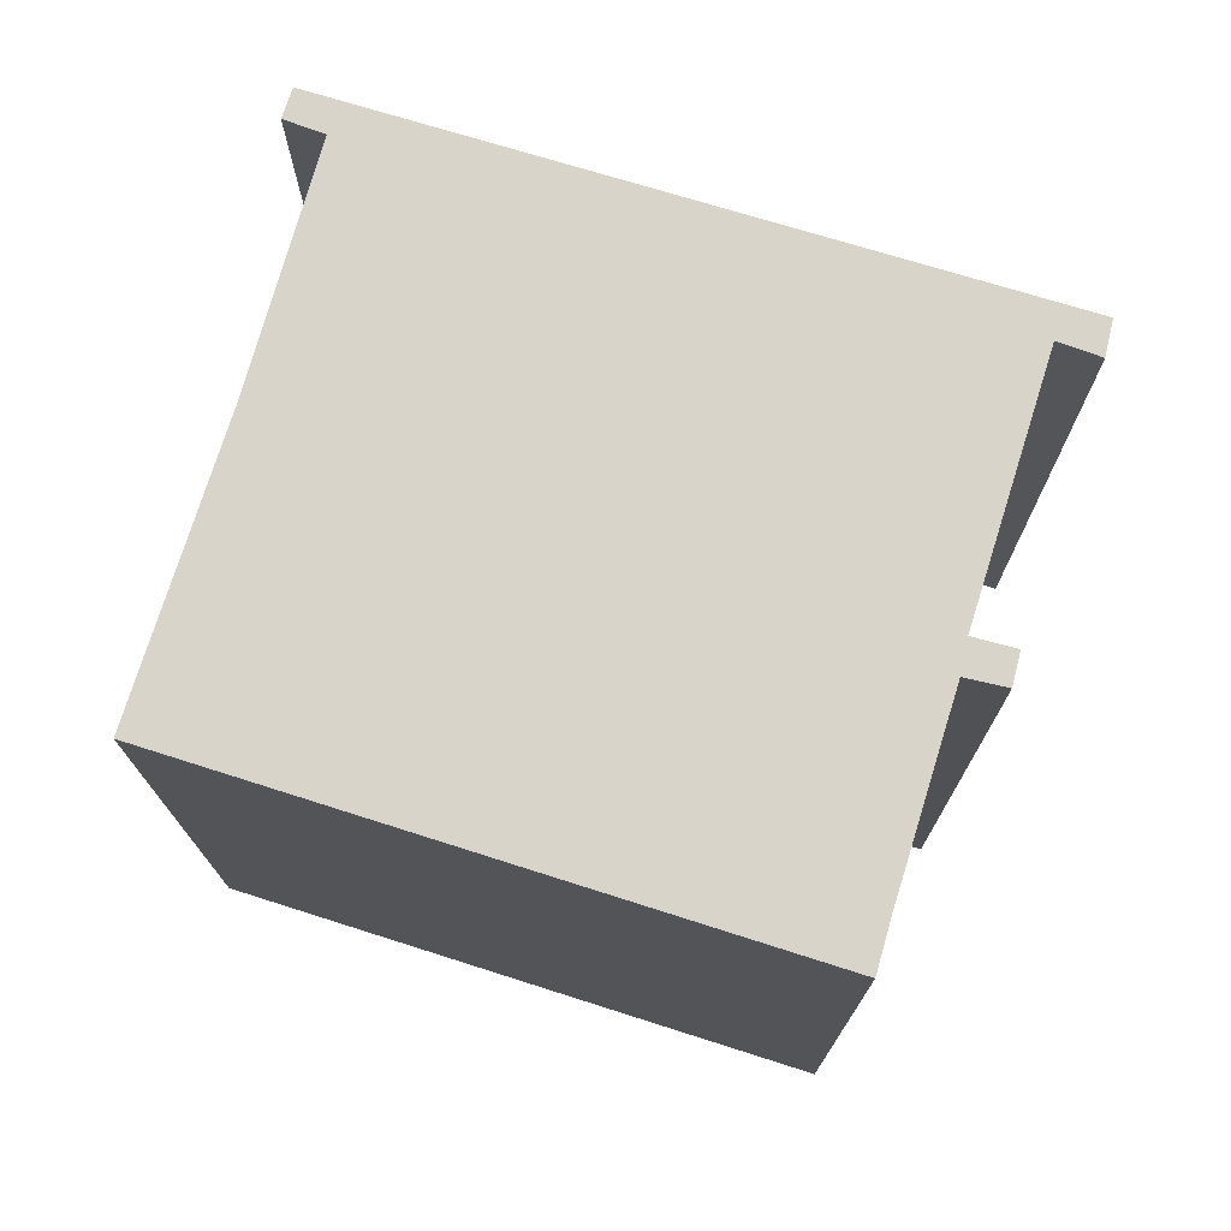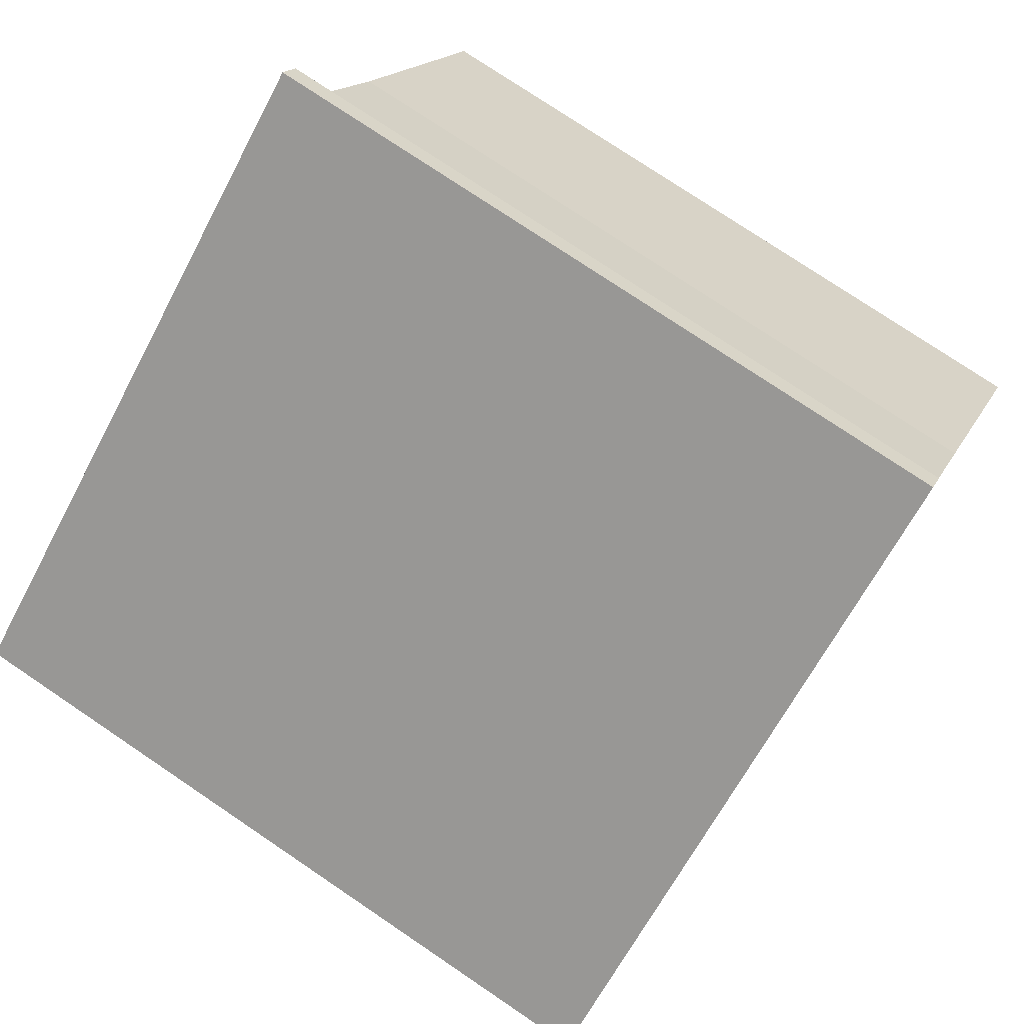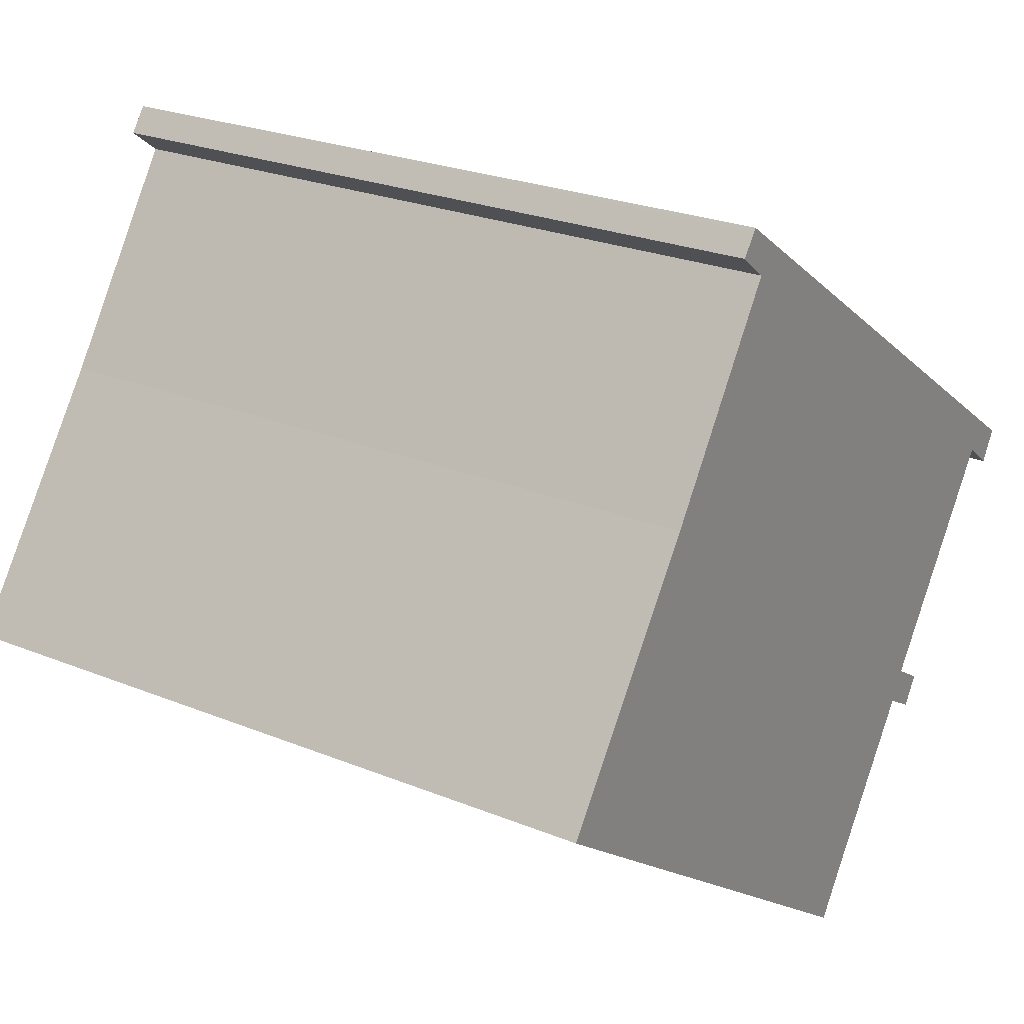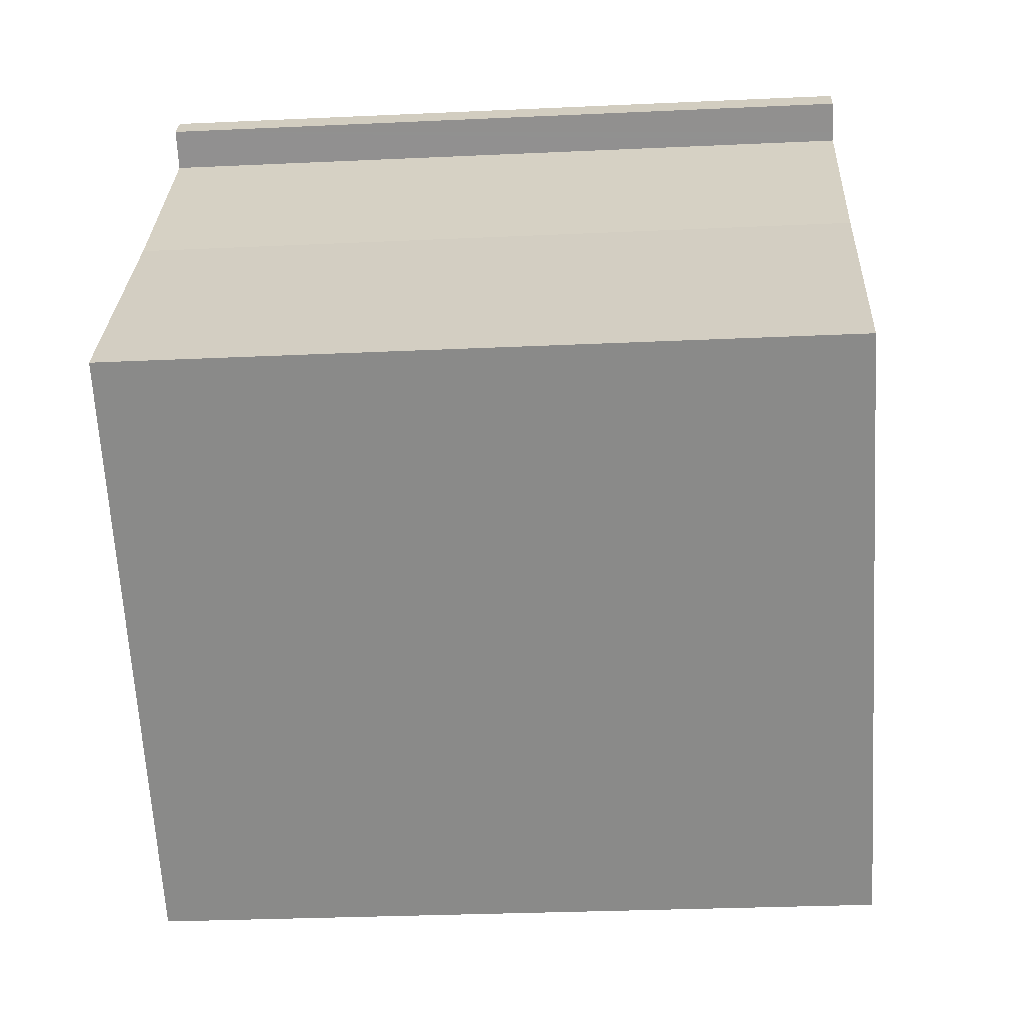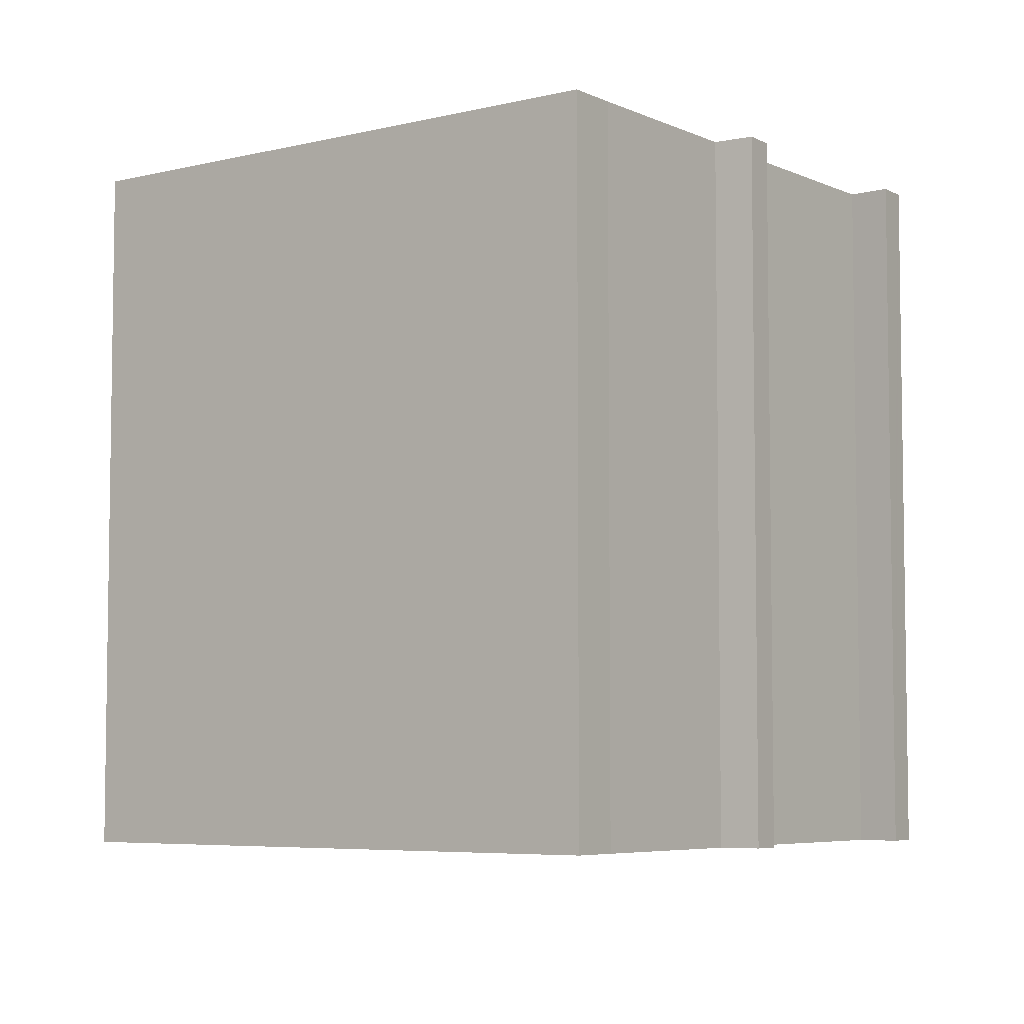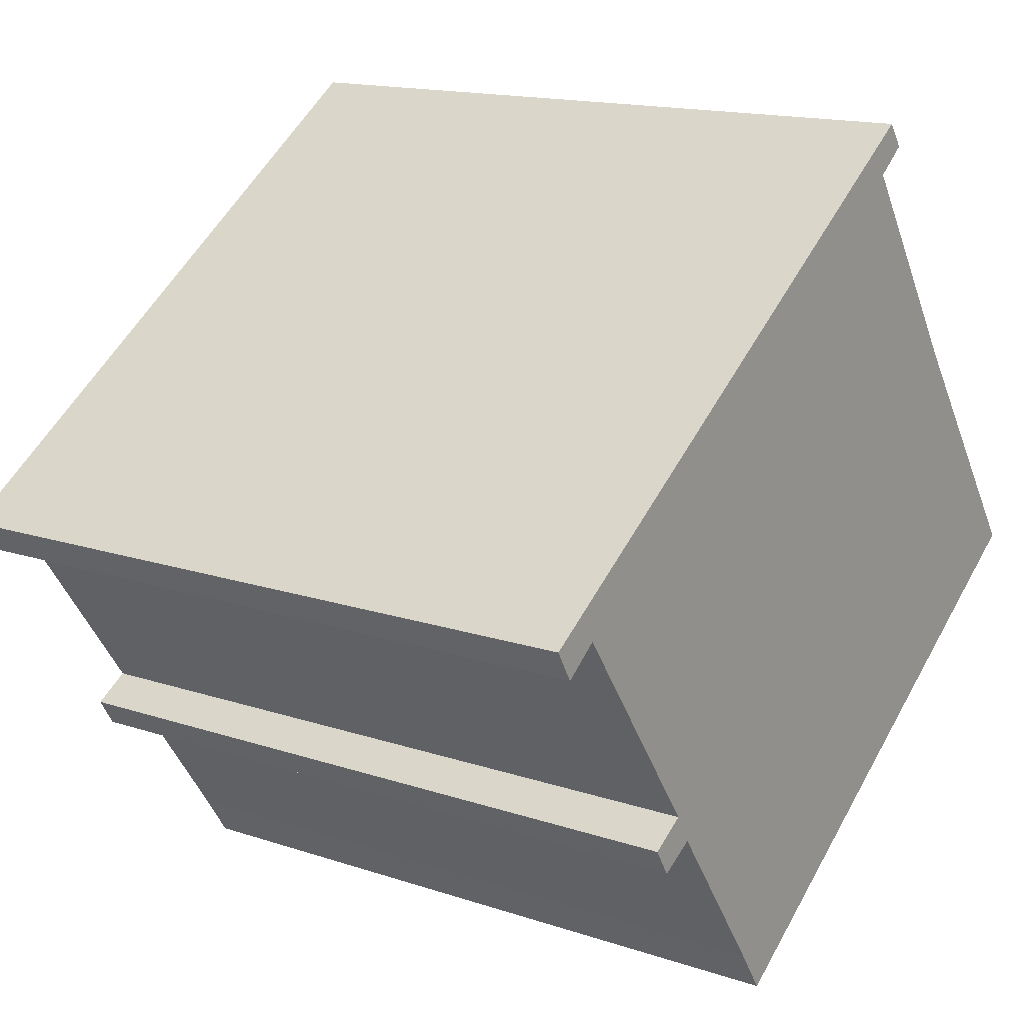
<metadata>
{"format":"obj","ext":"obj","renderer":"f3d","projection":"perspective","resolution":1024,"background":"white","views":[{"elev":75.4,"azim":162.5,"up":"+Y"},{"elev":76.5,"azim":-56.0,"up":"+Z"},{"elev":24.5,"azim":123.9,"up":"+Z"},{"elev":-28.6,"azim":94.0,"up":"+Z"},{"elev":-5.7,"azim":-178.1,"up":"+Y"},{"elev":15.2,"azim":-54.4,"up":"+Z"}]}
</metadata>
<code>
v  9.696 8.033 -1.049
v  2.432 8.033 -2.757
v  8.429 8.033 0.75
v  3.676 8.033 -4.558
v  4.003 8.033 -5.053
v  6.523 8.033 4.389
v  6.206 8.033 4.234
v  6.493 8.033 4.43
v  0 8.033 4.919e-16
v  6.689 8.033 4.16
v  6.405 8.033 3.942
v  6.326 8.033 3.881
v  7.817 8.033 1.62
v  0.028 8.033 -0.048
v  0.586 8.033 -0.048
v  2.243 8.033 -2.425
v  1.838 8.033 -2.68
v  2.031 8.033 -2.993
v  0.201 8.033 -0.344
v  0.201 2.106e-17 -0.344
v  0 0 0
v  0.028 2.939e-18 -0.048
v  4.003 3.094e-16 -5.053
v  3.676 2.791e-16 -4.558
v  2.432 1.688e-16 -2.757
v  2.031 1.833e-16 -2.993
v  1.838 1.641e-16 -2.68
v  2.243 1.485e-16 -2.425
v  0.586 2.939e-18 -0.048
v  6.493 -2.713e-16 4.43
v  6.206 -2.593e-16 4.234
v  6.689 -2.547e-16 4.16
v  6.523 -2.687e-16 4.389
v  6.326 -2.376e-16 3.881
v  7.817 -9.92e-17 1.62
v  9.696 6.423e-17 -1.049
v  8.429 -4.592e-17 0.75
v  6.405 -2.414e-16 3.942
g defaultobject
f 1 2 3
f 2 1 4
f 4 1 5
f 6 7 8
f 7 6 9
f 9 6 10
f 9 10 11
f 9 11 12
f 9 12 13
f 9 13 14
f 14 13 15
f 15 13 16
f 16 13 3
f 16 3 17
f 17 3 2
f 17 2 18
f 19 14 15
f 20 14 19
f 14 20 9
f 9 20 21
f 21 20 22
f 23 4 5
f 4 23 24
f 24 2 4
f 2 24 25
f 26 17 18
f 17 26 27
f 28 15 16
f 15 28 29
f 21 7 9
f 7 21 8
f 8 21 30
f 30 21 31
f 27 16 17
f 16 27 28
f 30 6 8
f 6 30 10
f 10 30 32
f 32 30 33
f 34 13 12
f 13 34 35
f 35 3 13
f 3 35 1
f 1 35 36
f 36 35 37
f 32 11 10
f 11 32 12
f 12 32 34
f 34 32 38
f 36 5 1
f 5 36 23
f 25 18 2
f 18 25 26
f 29 19 15
f 19 29 20
f 36 24 23
f 24 36 25
f 25 36 28
f 28 36 29
f 29 22 20
f 22 29 21
f 21 29 31
f 31 29 34
f 34 29 35
f 35 29 37
f 37 29 36
f 31 34 38
f 31 38 32
f 31 32 30
f 30 32 33
f 25 27 26
f 27 25 28

</code>
